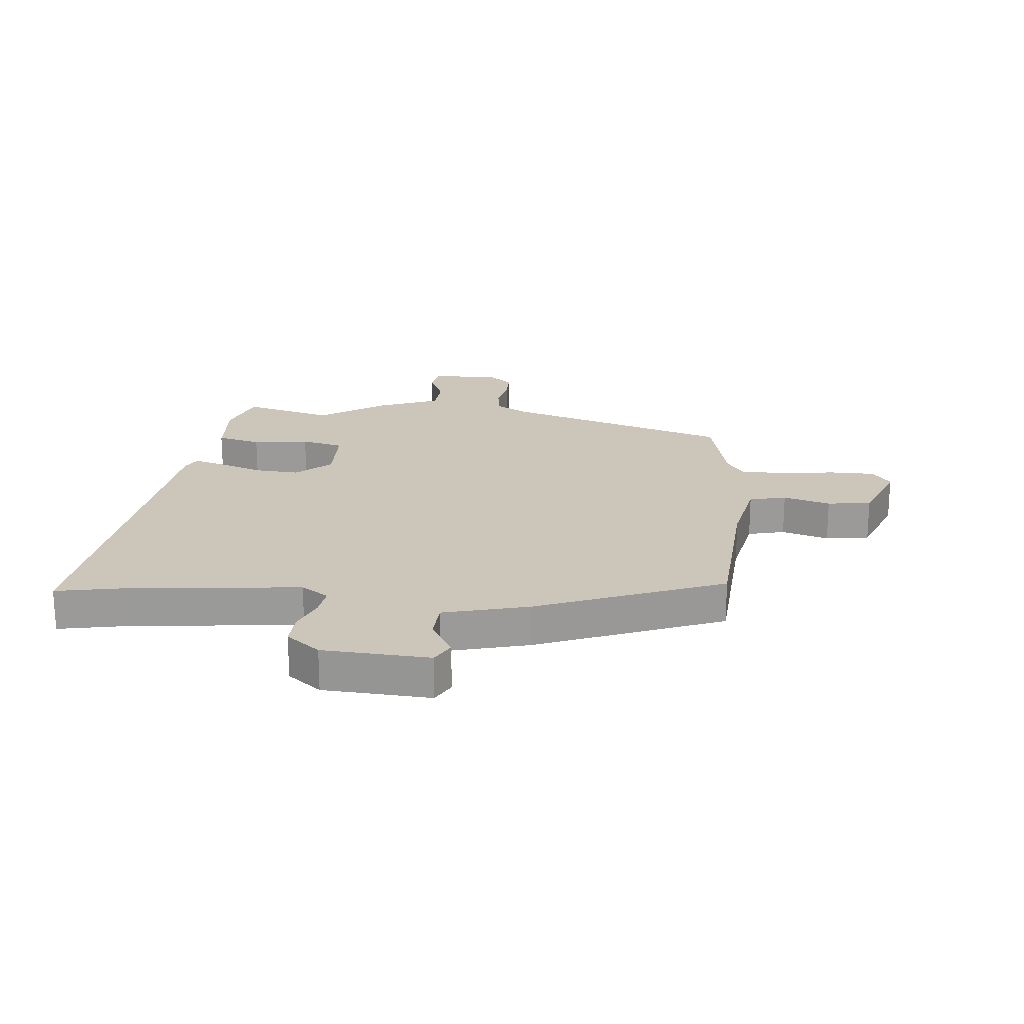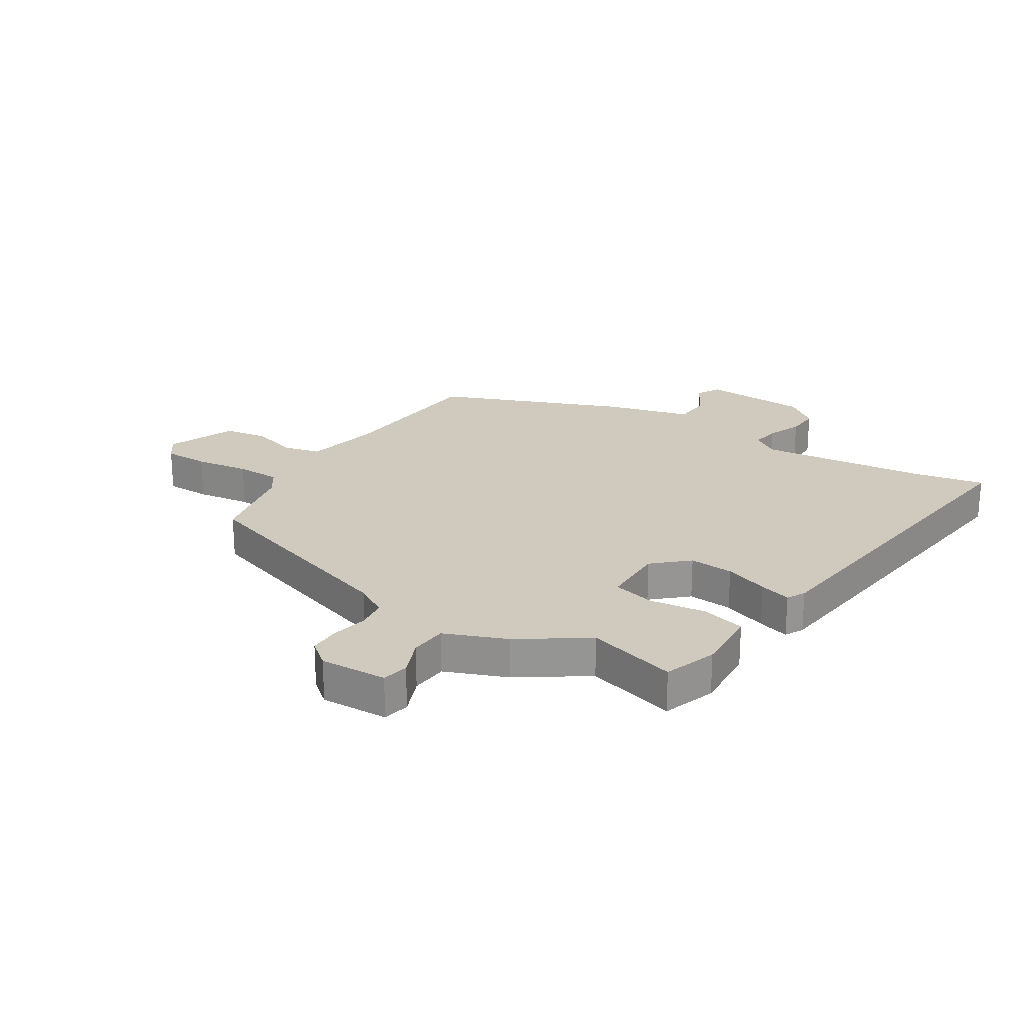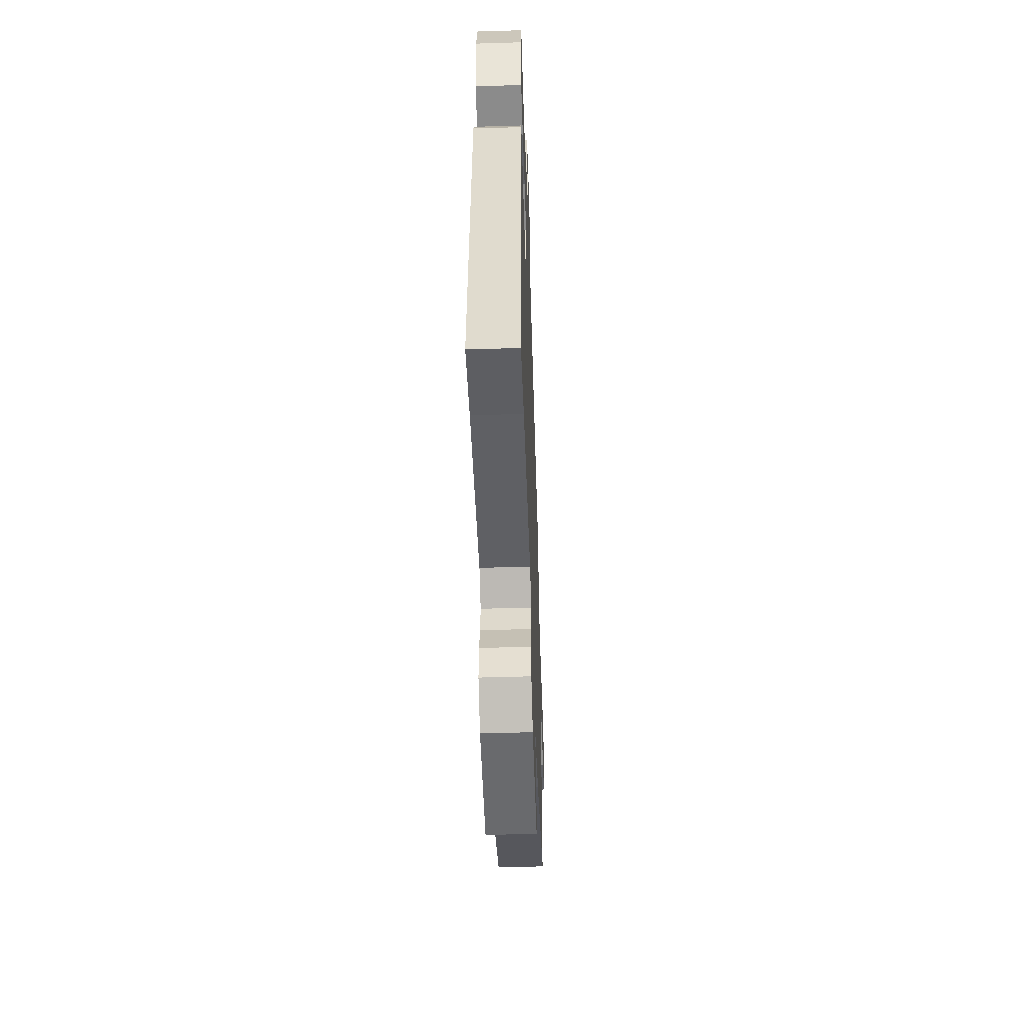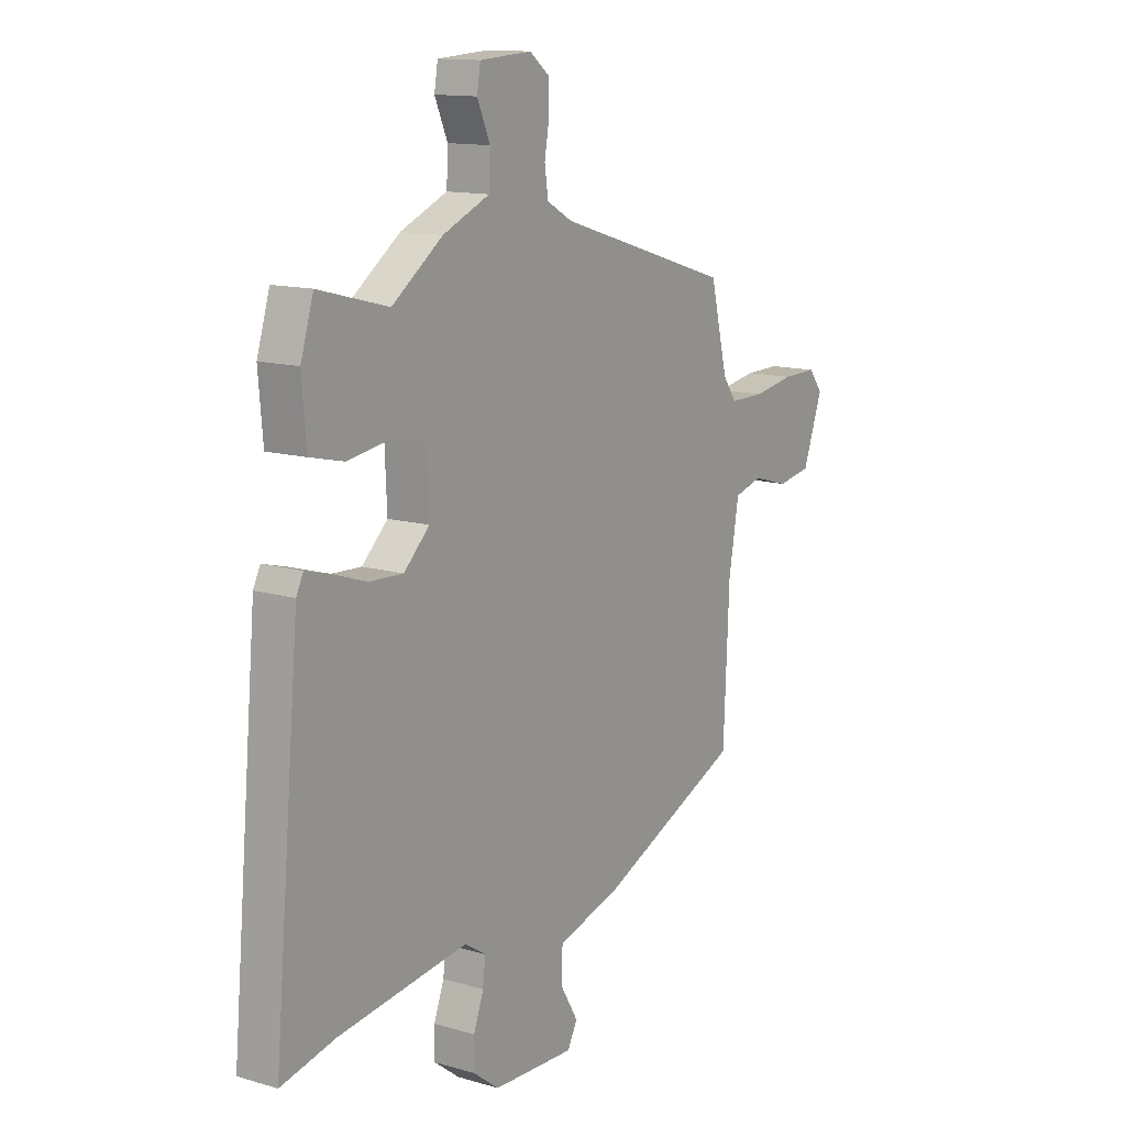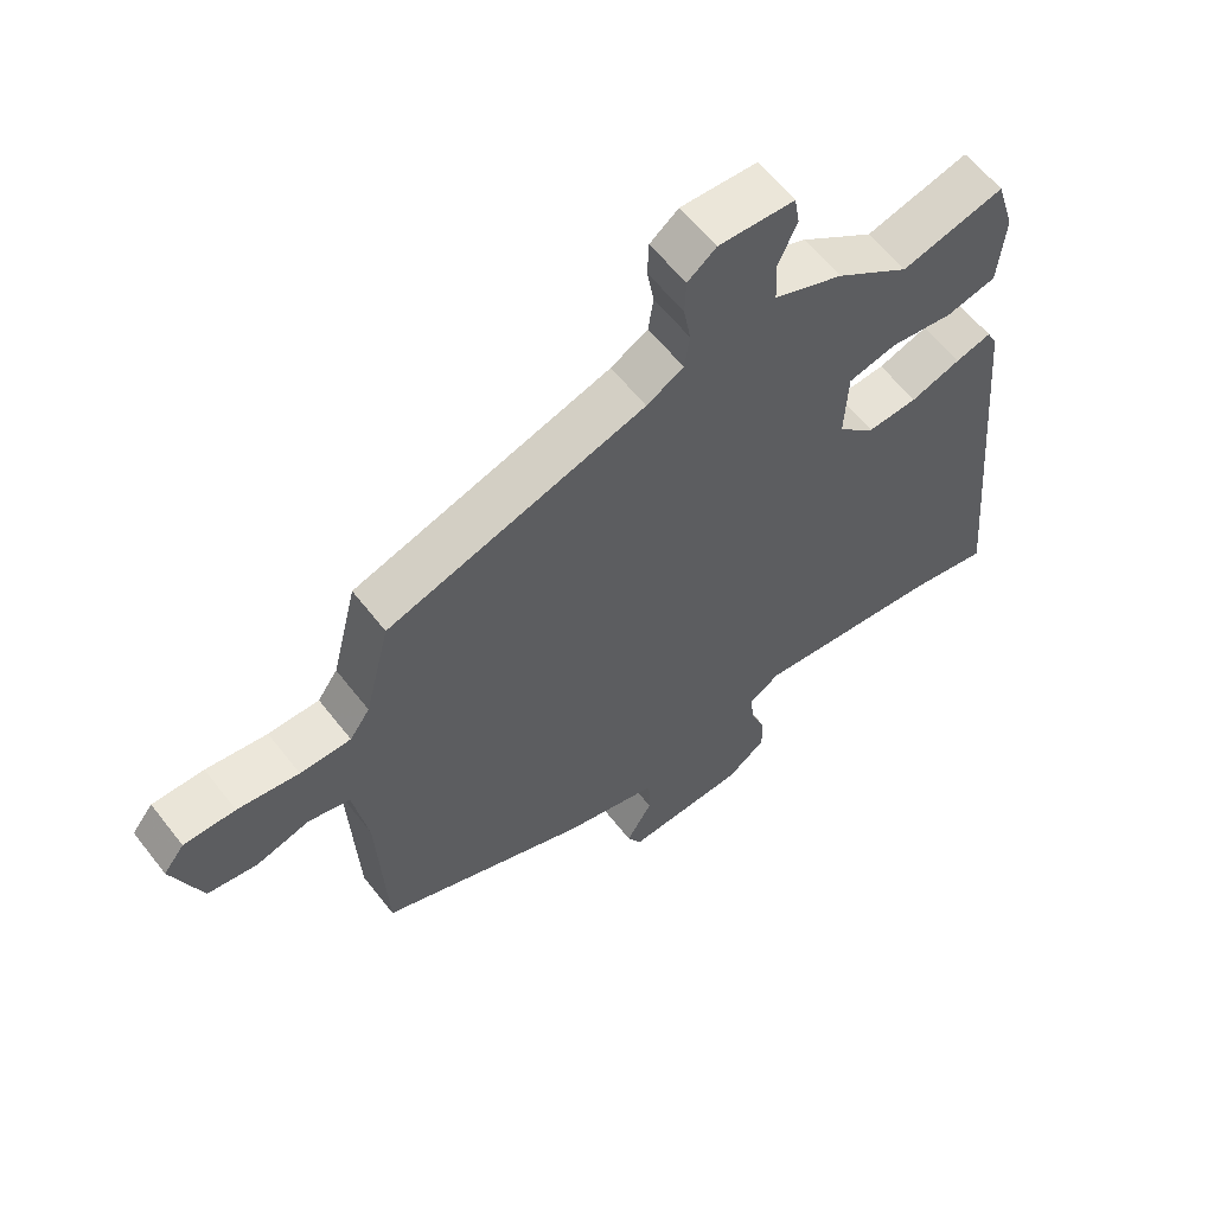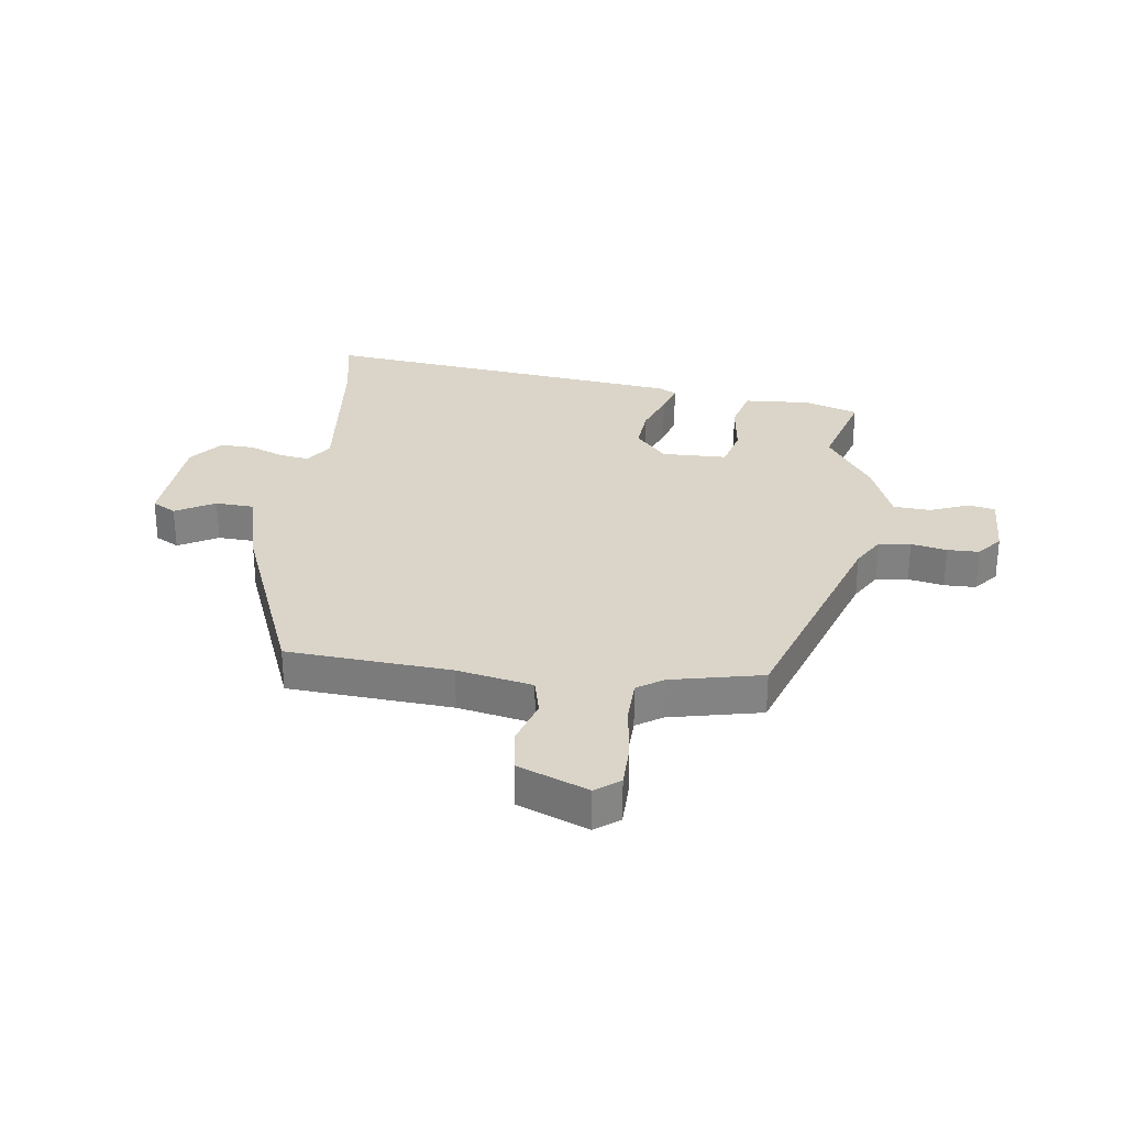
<metadata>
{"format":"obj","ext":"obj","renderer":"f3d","projection":"perspective","resolution":1024,"background":"white","views":[{"elev":20.9,"azim":-173.4,"up":"+Y"},{"elev":22.9,"azim":33.7,"up":"+Y"},{"elev":-50.7,"azim":91.9,"up":"+Z"},{"elev":13.2,"azim":123.6,"up":"+Z"},{"elev":60.4,"azim":-37.8,"up":"+Z"},{"elev":29.4,"azim":-81.0,"up":"+Y"}]}
</metadata>
<code>
v 0.608 0.07 -0.524
v 0.484 0.07 -0.497
v 0.192 0.07 -0.46
v 0.144 0.07 -0.491
v 0.15 0.07 -0.542
v 0.173 0.07 -0.603
v 0.174 0.07 -0.662
v 0.115 0.07 -0.707
v -0.071 0.07 -0.715
v -0.093 0.07 -0.673
v -0.053 0.07 -0.606
v -0.055 0.07 -0.539
v -0.202 0.07 -0.497
v -0.523 0.07 -0.36
v -0.536 0.07 -0.076
v -0.559 0.07 0.055
v -0.623 0.07 0.072
v -0.705 0.07 0.049
v -0.781 0.07 0.062
v -0.826 0.07 0.184
v -0.794 0.07 0.225
v -0.715 0.07 0.224
v -0.621 0.07 0.209
v -0.543 0.07 0.209
v -0.512 0.07 0.253
v -0.473 0.07 0.411
v -0.076 0.07 0.533
v -0.019 0.07 0.565
v -0.011 0.07 0.62
v -0.022 0.07 0.682
v -0.02 0.07 0.737
v 0.024 0.07 0.771
v 0.141 0.07 0.764
v 0.149 0.07 0.717
v 0.12 0.07 0.651
v 0.123 0.07 0.586
v 0.229 0.07 0.541
v 0.343 0.07 0.459
v 0.501 0.07 0.5
v 0.53 0.07 0.407
v 0.52 0.07 0.291
v 0.443 0.07 0.273
v 0.345 0.07 0.288
v 0.271 0.07 0.271
v 0.266 0.07 0.158
v 0.324 0.07 0.103
v 0.401 0.07 0.107
v 0.478 0.07 0.133
v 0.533 0.07 0.148
v 0.549 0.07 0.116
v 0.608 0 -0.524
v 0.484 0 -0.497
v 0.192 0 -0.46
v 0.144 0 -0.491
v 0.15 0 -0.542
v 0.173 0 -0.603
v 0.174 0 -0.662
v 0.115 0 -0.707
v -0.071 0 -0.715
v -0.093 0 -0.673
v -0.053 0 -0.606
v -0.055 0 -0.539
v -0.202 0 -0.497
v -0.523 0 -0.36
v -0.536 0 -0.076
v -0.559 0 0.055
v -0.623 0 0.072
v -0.705 0 0.049
v -0.781 0 0.062
v -0.826 0 0.184
v -0.794 0 0.225
v -0.715 0 0.224
v -0.621 0 0.209
v -0.543 0 0.209
v -0.512 0 0.253
v -0.473 0 0.411
v -0.076 0 0.533
v -0.019 0 0.565
v -0.011 0 0.62
v -0.022 0 0.682
v -0.02 0 0.737
v 0.024 0 0.771
v 0.141 0 0.764
v 0.149 0 0.717
v 0.12 0 0.651
v 0.123 0 0.586
v 0.229 0 0.541
v 0.343 0 0.459
v 0.501 0 0.5
v 0.53 0 0.407
v 0.52 0 0.291
v 0.443 0 0.273
v 0.345 0 0.288
v 0.271 0 0.271
v 0.266 0 0.158
v 0.324 0 0.103
v 0.401 0 0.107
v 0.478 0 0.133
v 0.533 0 0.148
v 0.549 0 0.116
f 47 48 49 50
f 47 50 1 2
f 46 47 2 3
f 45 46 3 4
f 44 45 4
f 40 41 42 43
f 38 39 40 43
f 36 37 38 43
f 36 43 44
f 32 33 34 35
f 32 35 36
f 29 30 31 32
f 28 29 32 36
f 27 28 36 44
f 25 26 27 44
f 20 21 22 23
f 20 23 24
f 17 18 19 20
f 16 17 20 24
f 15 16 24 25
f 12 13 14 15
f 8 9 10 11
f 8 11 12
f 5 6 7 8
f 4 5 8 12
f 15 25 44
f 4 12 15 44
f 100 99 98 97
f 52 51 100 97
f 53 52 97 96
f 54 53 96 95
f 54 95 94
f 93 92 91 90
f 93 90 89 88
f 93 88 87 86
f 94 93 86
f 85 84 83 82
f 86 85 82
f 82 81 80 79
f 86 82 79 78
f 94 86 78 77
f 94 77 76 75
f 73 72 71 70
f 74 73 70
f 70 69 68 67
f 74 70 67 66
f 75 74 66 65
f 65 64 63 62
f 61 60 59 58
f 62 61 58
f 58 57 56 55
f 62 58 55 54
f 94 75 65
f 94 65 62 54
f 1 51 52 2
f 2 52 53 3
f 3 53 54 4
f 4 54 55 5
f 5 55 56 6
f 6 56 57 7
f 7 57 58 8
f 8 58 59 9
f 9 59 60 10
f 10 60 61 11
f 11 61 62 12
f 12 62 63 13
f 13 63 64 14
f 14 64 65 15
f 15 65 66 16
f 16 66 67 17
f 17 67 68 18
f 18 68 69 19
f 19 69 70 20
f 20 70 71 21
f 21 71 72 22
f 22 72 73 23
f 23 73 74 24
f 24 74 75 25
f 25 75 76 26
f 26 76 77 27
f 27 77 78 28
f 28 78 79 29
f 29 79 80 30
f 30 80 81 31
f 31 81 82 32
f 32 82 83 33
f 33 83 84 34
f 34 84 85 35
f 35 85 86 36
f 36 86 87 37
f 37 87 88 38
f 38 88 89 39
f 39 89 90 40
f 40 90 91 41
f 41 91 92 42
f 42 92 93 43
f 43 93 94 44
f 44 94 95 45
f 45 95 96 46
f 46 96 97 47
f 47 97 98 48
f 48 98 99 49
f 49 99 100 50
f 50 100 51 1

</code>
